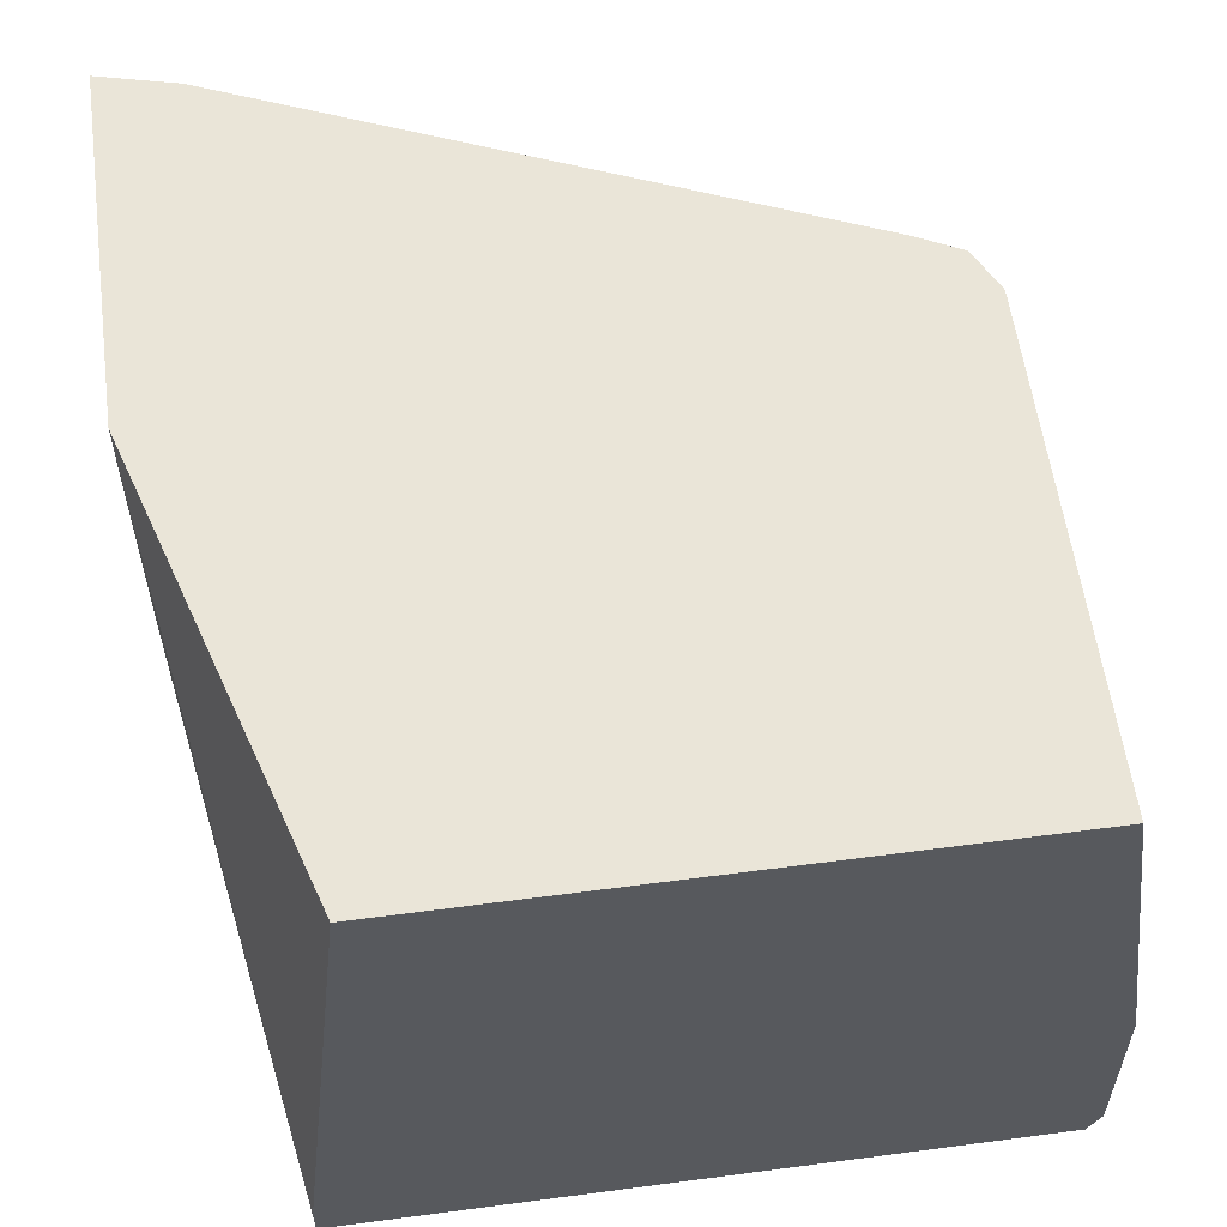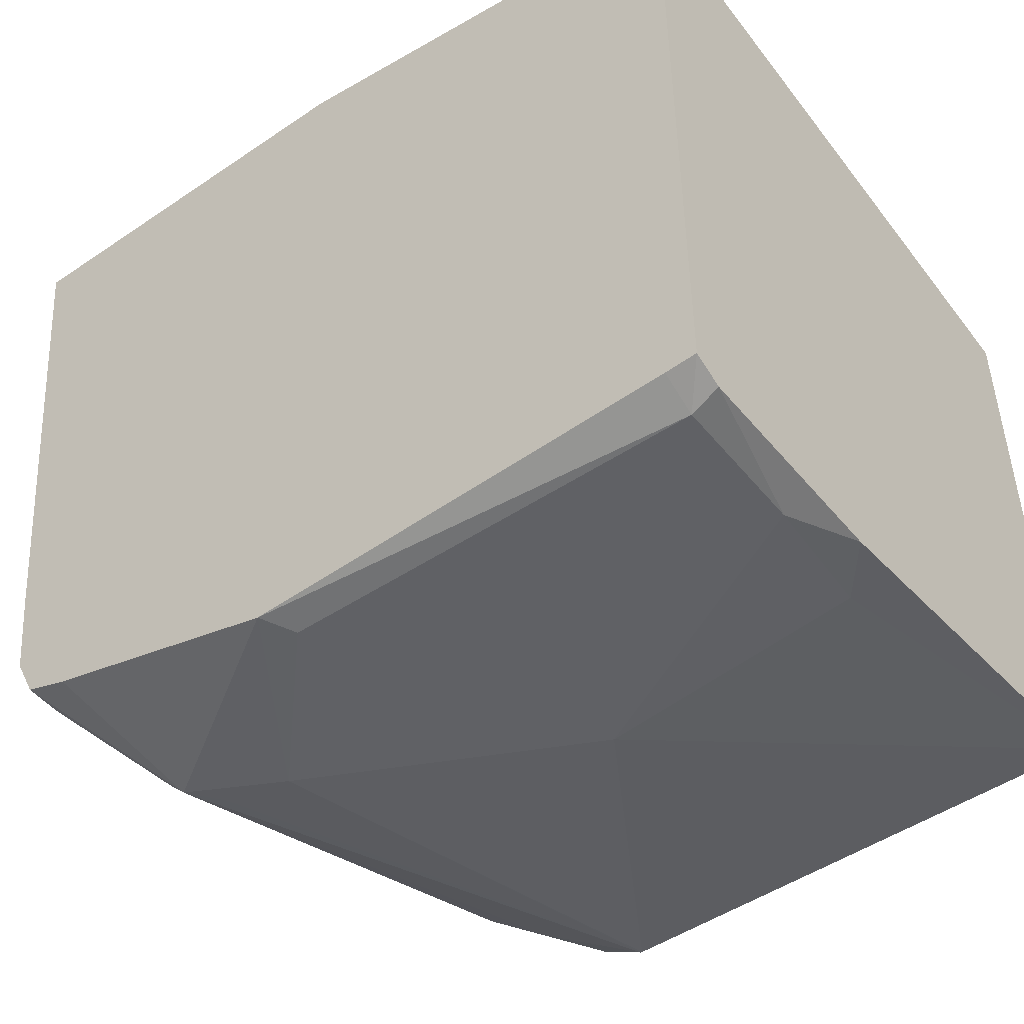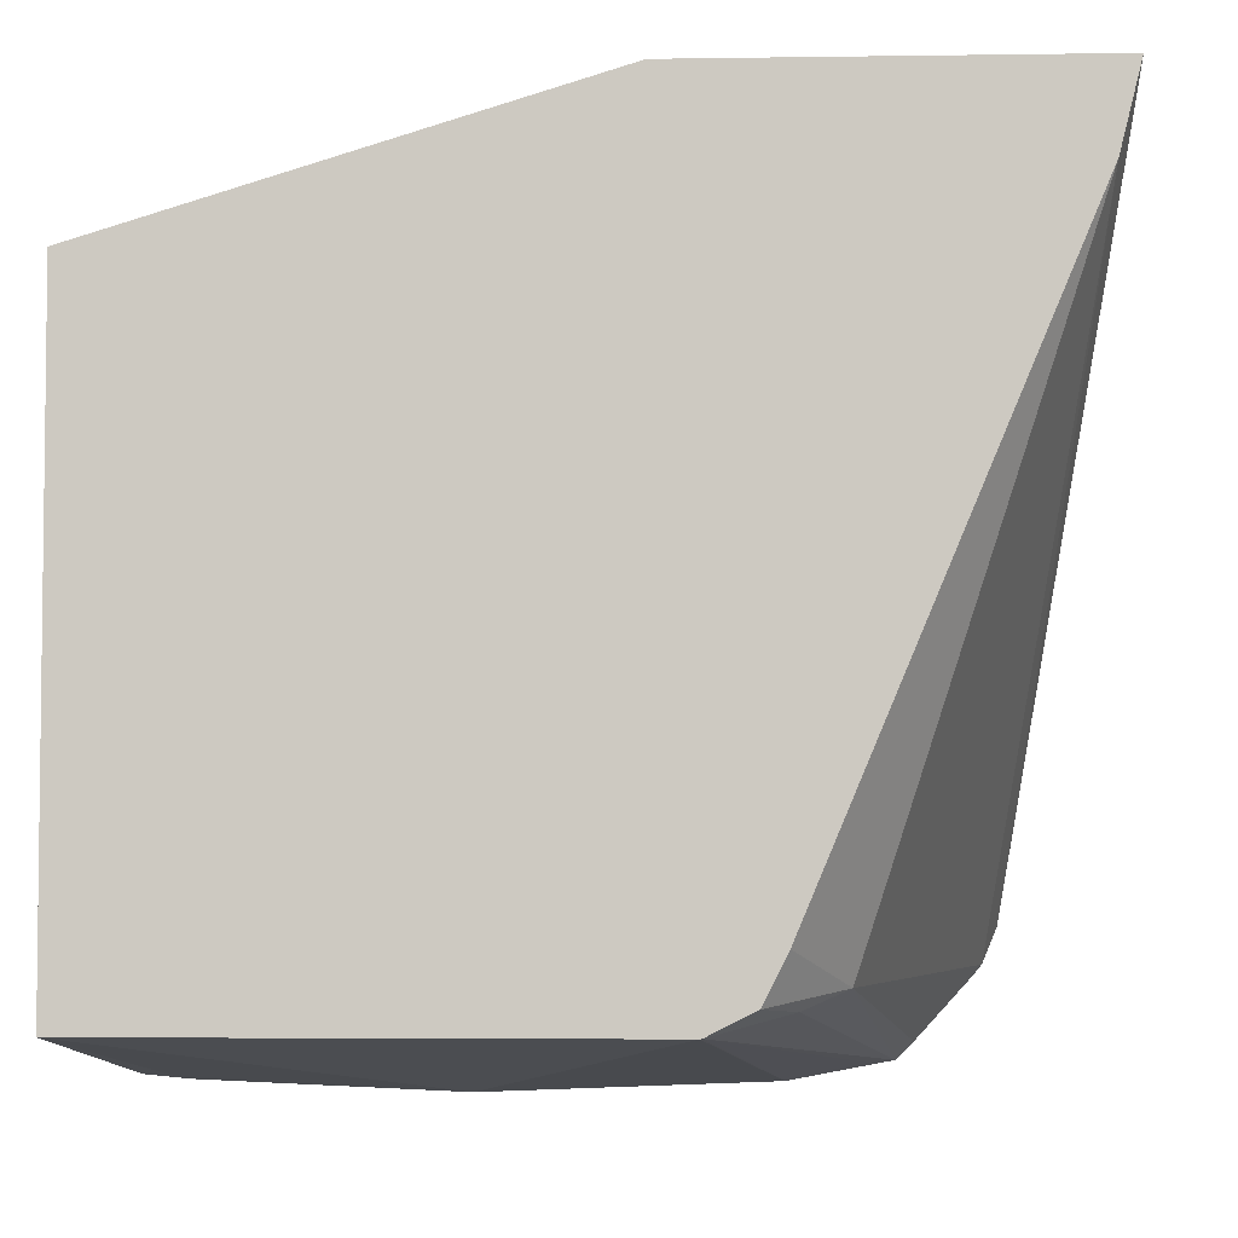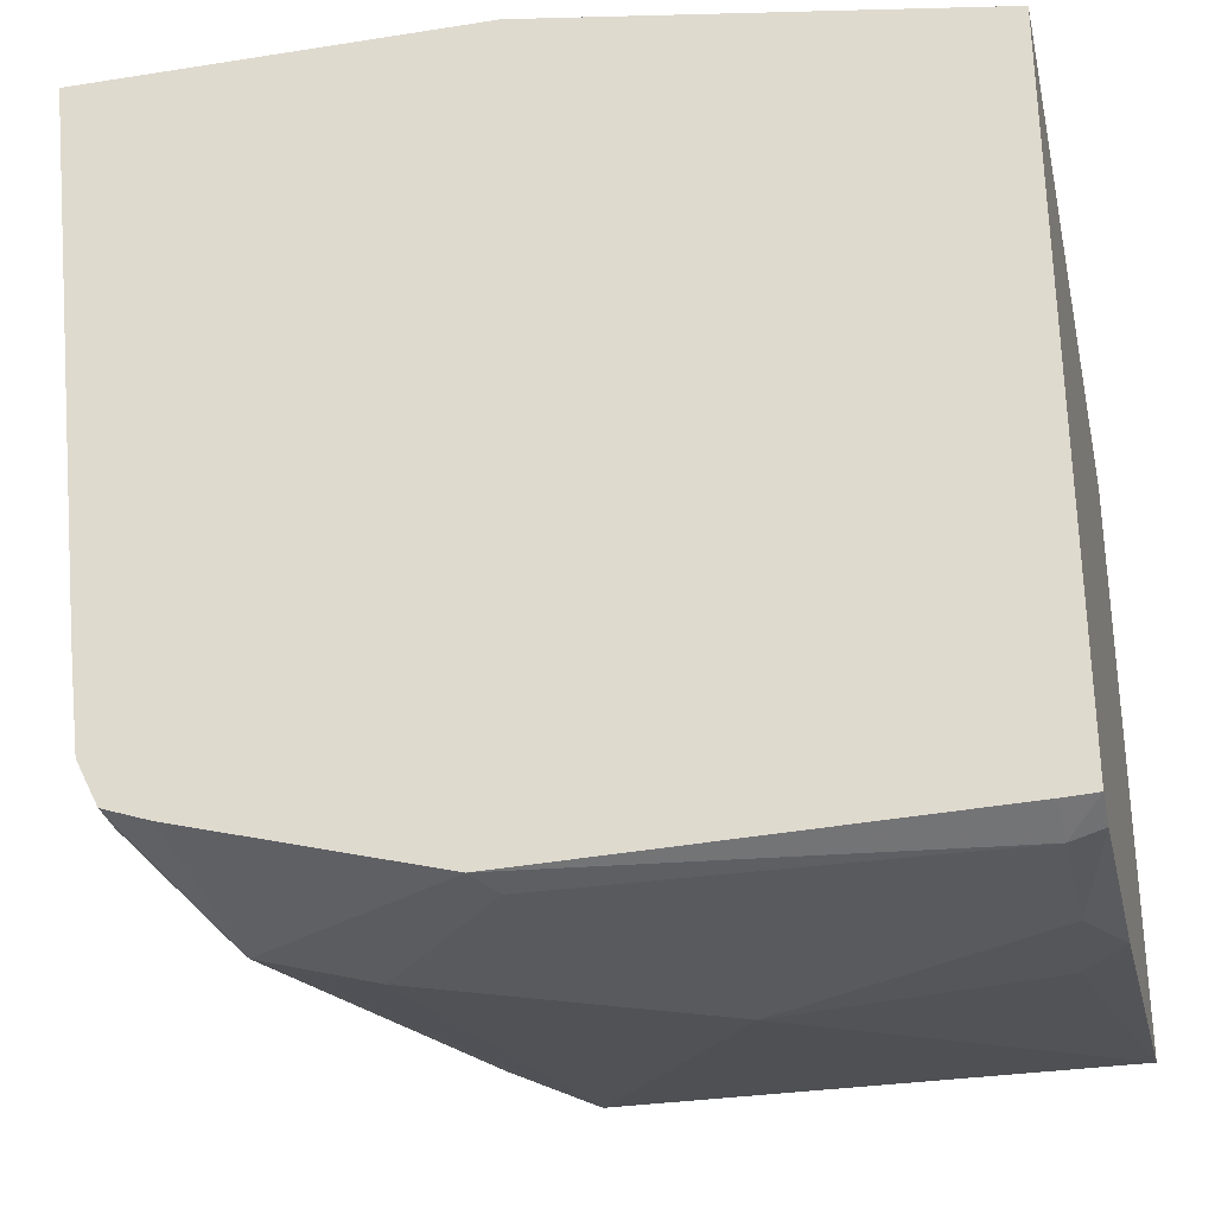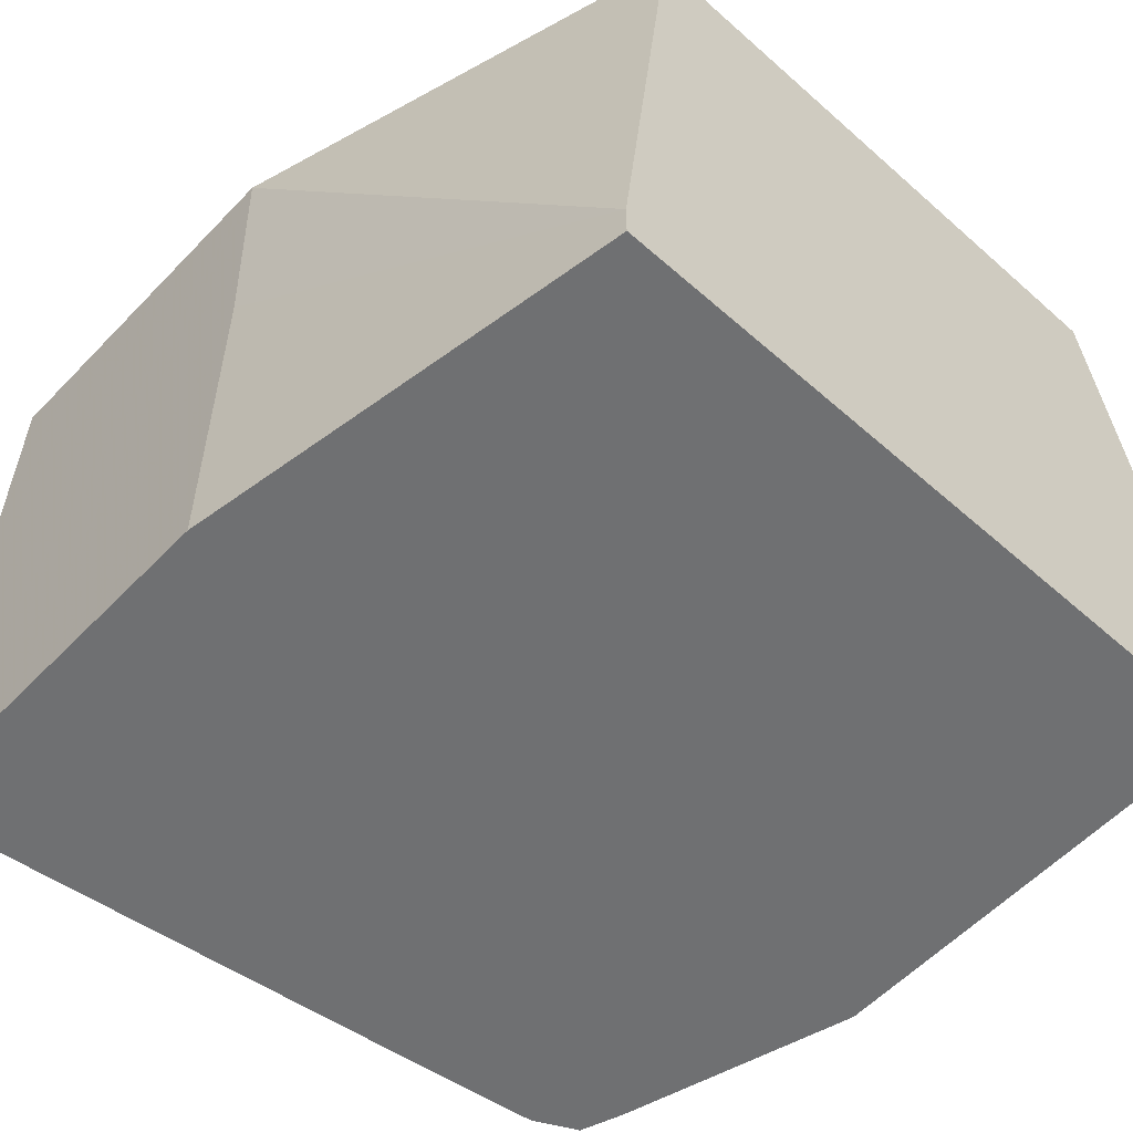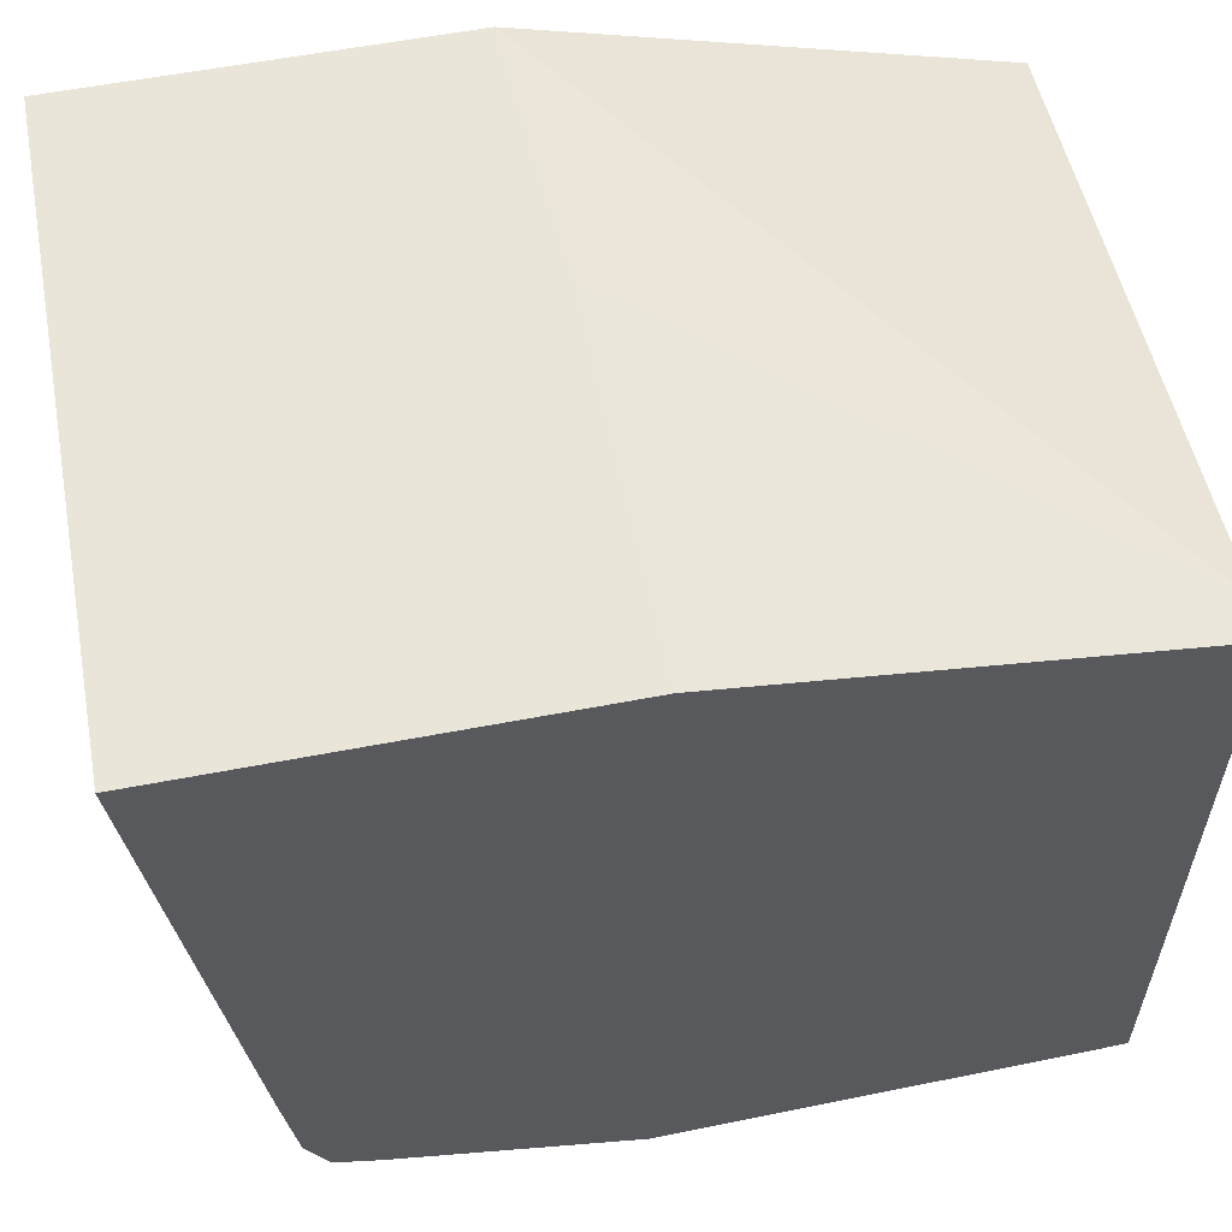
<metadata>
{"format":"obj","ext":"obj","renderer":"f3d","projection":"perspective","resolution":1024,"background":"white","views":[{"elev":58.7,"azim":-97.7,"up":"+Z"},{"elev":-48.4,"azim":-142.8,"up":"+Y"},{"elev":-4.3,"azim":2.7,"up":"+Y"},{"elev":-30.5,"azim":-167.2,"up":"+Y"},{"elev":-54.9,"azim":-132.9,"up":"+Z"},{"elev":58.0,"azim":168.7,"up":"+Y"}]}
</metadata>
<code>
v 0.01938 -0.4454 -0.213
v 0.02259 -0.4422 -0.1775
v 0.01051 -0.4426 -0.1922
v 0.01051 -0.4429 -0.2097
v 0.01051 -0.4436 -0.2535
v 0.01938 -0.4454 -0.2518
v 0.09683 -0.4454 -0.1743
v 0.01051 -0.426 -0.07802
v 0.01051 -0.4398 -0.2621
v 0.01938 -0.4403 -0.2621
v 0.1425 -0.4439 -0.2621
v 0.1369 -0.4454 -0.2531
v 0.1743 -0.4454 -0.213
v 0.1549 -0.426 -0.07802
v 0.01051 -0.2518 -0.07802
v 0.01051 -0.2324 -0.2621
v 0.213 -0.4242 -0.2621
v 0.2033 -0.4406 -0.2227
v 0.1961 -0.4406 -0.213
v 0.1555 -0.4259 -0.07802
v 0.01051 -0.2324 -0.2518
v 0.1436 -0.2111 -0.07802
v 0.1395 -0.2111 -0.2621
v 0.2259 -0.4196 -0.2621
v 0.2259 -0.4196 -0.2518
v 0.2082 -0.4357 -0.2227
v 0.1888 -0.4163 -0.1065
v 0.1767 -0.4212 -0.09685
v 0.1681 -0.4196 -0.07802
v 0.1395 -0.2111 -0.1549
v 0.2527 -0.2111 -0.07802
v 0.2559 -0.2111 -0.2621
v 0.2294 -0.4127 -0.2621
v 0.2324 -0.4067 -0.2518
v 0.2275 -0.4163 -0.2421
v 0.1745 -0.4067 -0.07802
v 0.1684 -0.4191 -0.07802
v 0.247 -0.2342 -0.07802
v 0.2362 -0.377 -0.2621
v 0.2324 -0.4067 -0.2621
f 18 20 19
f 18 28 20
f 18 27 28
f 18 26 27
f 18 25 26
f 18 24 25
f 17 24 18
f 13 19 20
f 16 21 30
f 15 22 21
f 13 20 14
f 13 18 19
f 11 13 12
f 11 18 13
f 20 28 29
f 16 30 23
f 21 22 30
f 27 38 36
f 22 32 23
f 11 17 18
f 34 38 35
f 34 40 39
f 33 40 34
f 31 39 32
f 31 38 34
f 27 35 38
f 22 31 32
f 27 29 28
f 27 36 37
f 26 35 27
f 25 35 26
f 25 34 35
f 25 33 34
f 24 33 25
f 22 23 30
f 27 37 29
f 9 11 10
f 31 34 39
f 9 24 17
f 3 5 4
f 3 9 5
f 3 16 9
f 3 21 16
f 3 15 21
f 3 8 15
f 2 7 8
f 5 9 6
f 2 8 3
f 1 13 7
f 1 6 12
f 9 17 11
f 1 5 6
f 1 4 5
f 1 3 4
f 1 2 3
f 1 7 2
f 6 9 10
f 1 12 13
f 6 11 12
f 6 10 11
f 9 33 24
f 9 40 33
f 9 39 40
f 9 23 32
f 9 16 23
f 8 22 15
f 8 31 22
f 9 32 39
f 8 36 38
f 8 37 36
f 8 29 37
f 8 20 29
f 8 14 20
f 7 14 8
f 8 38 31
f 7 13 14

</code>
